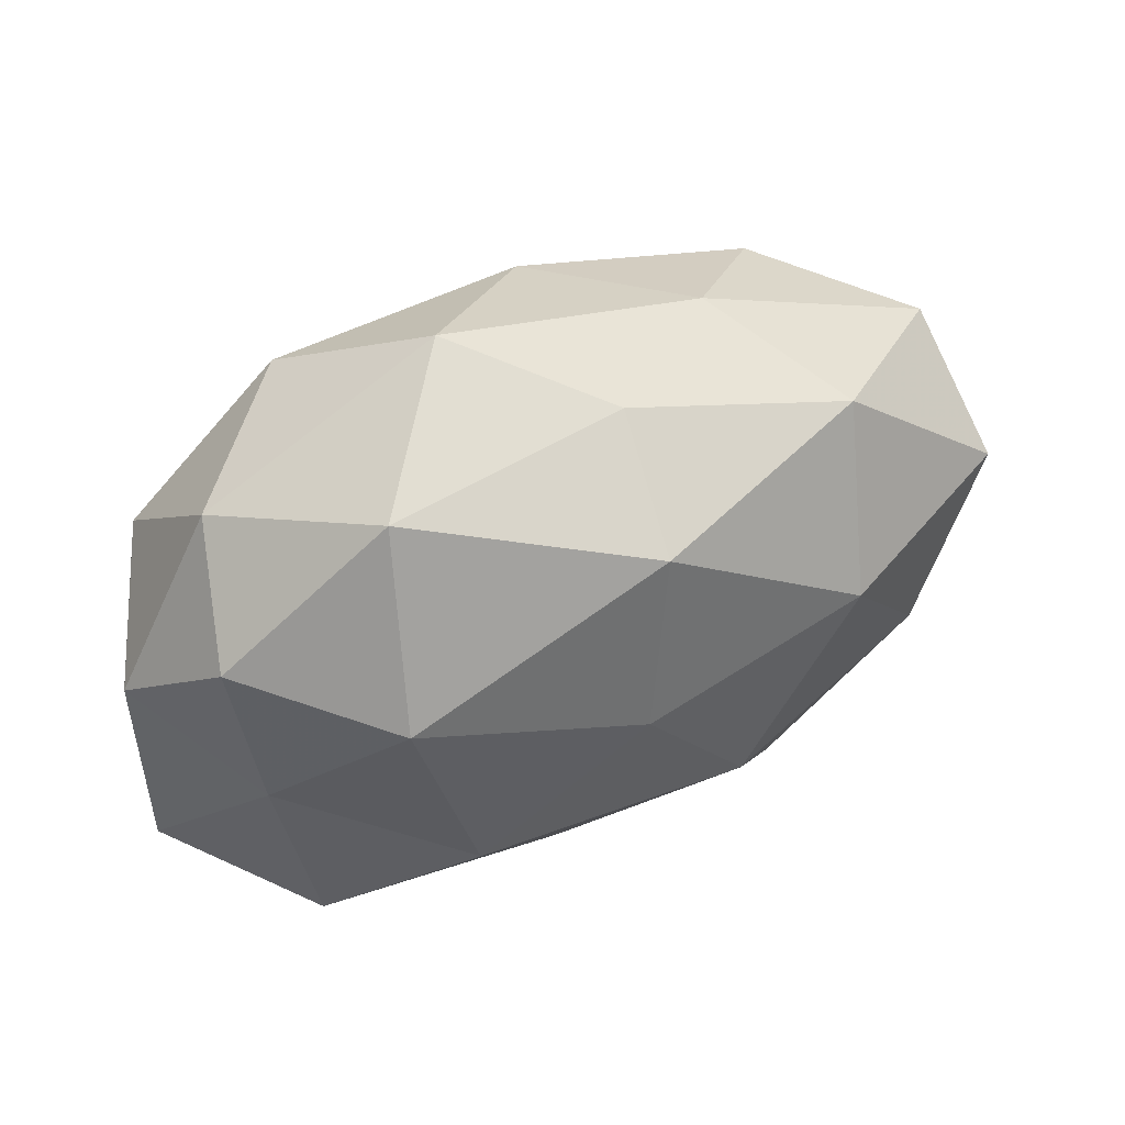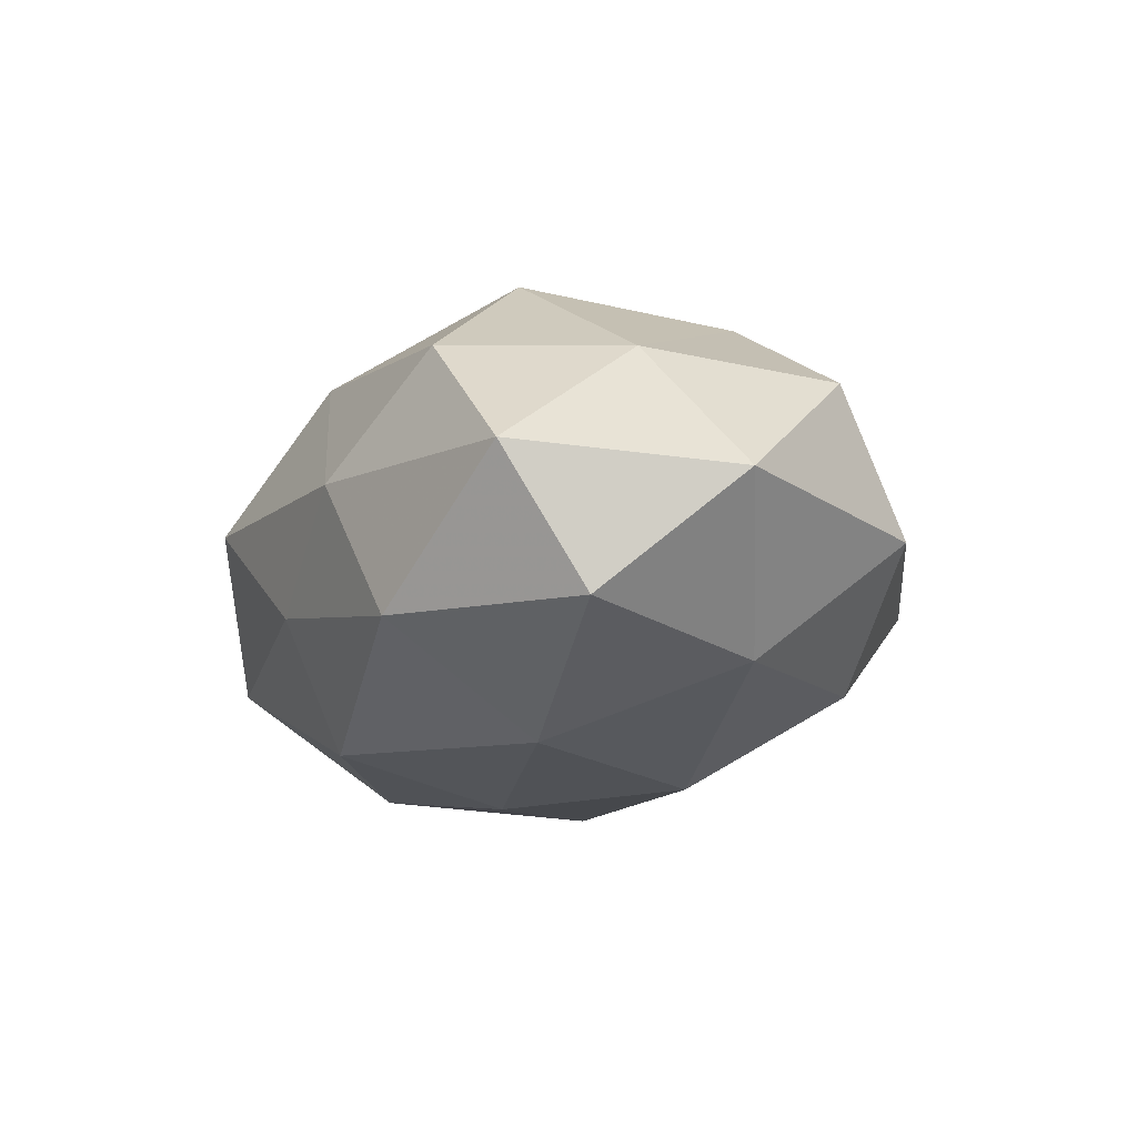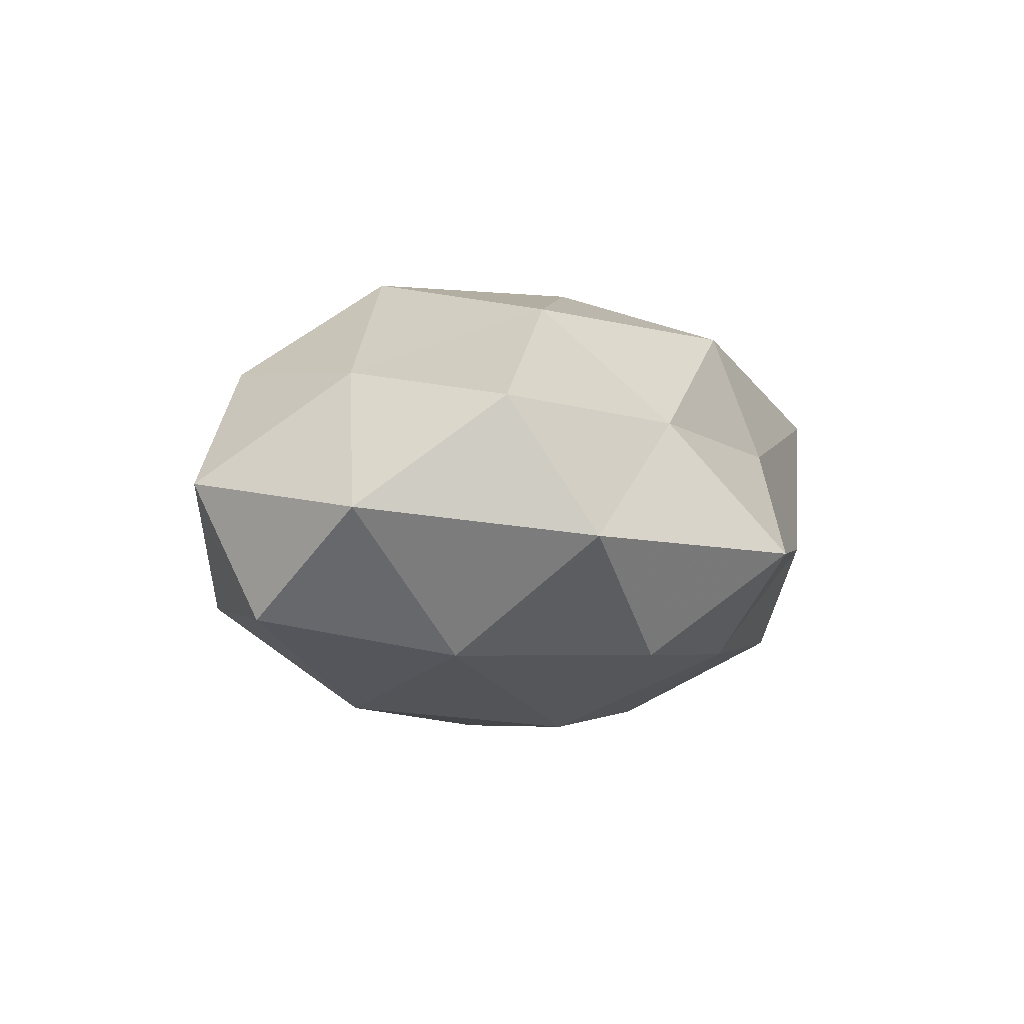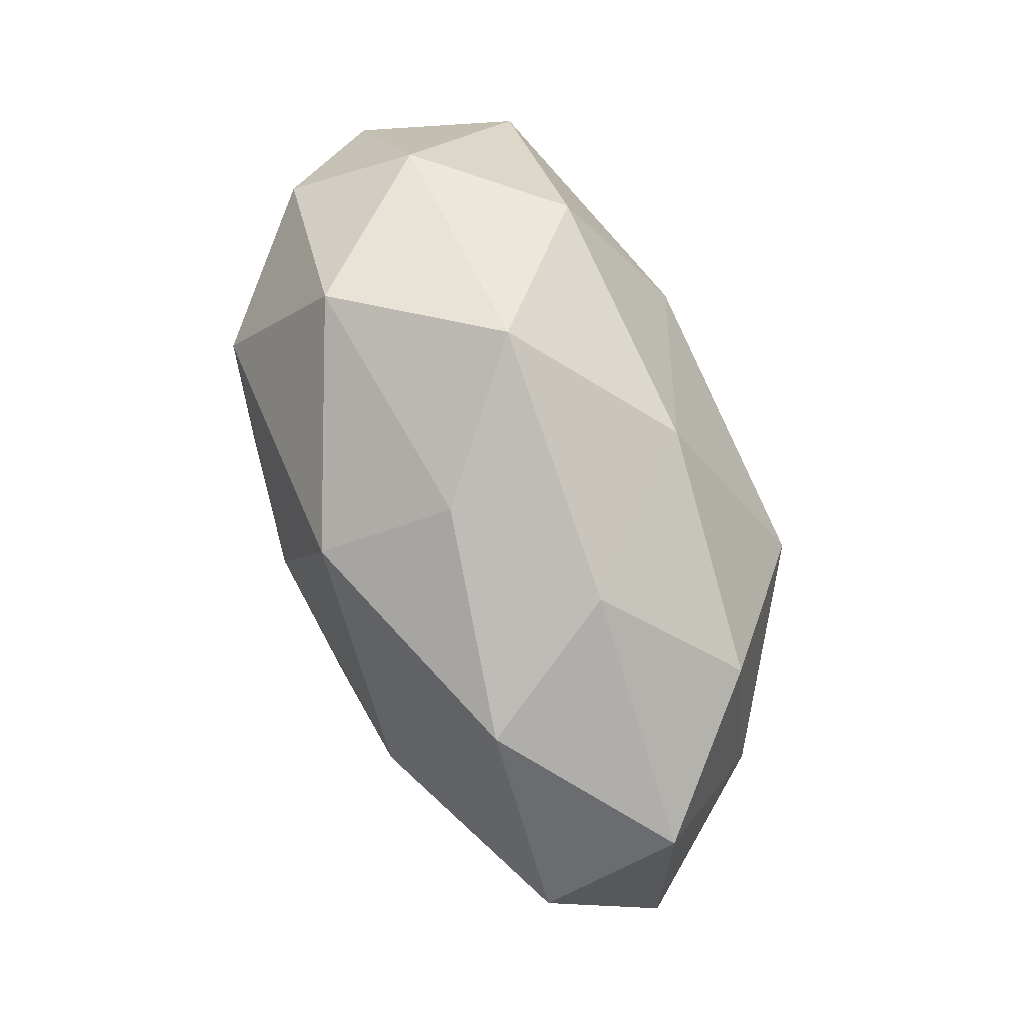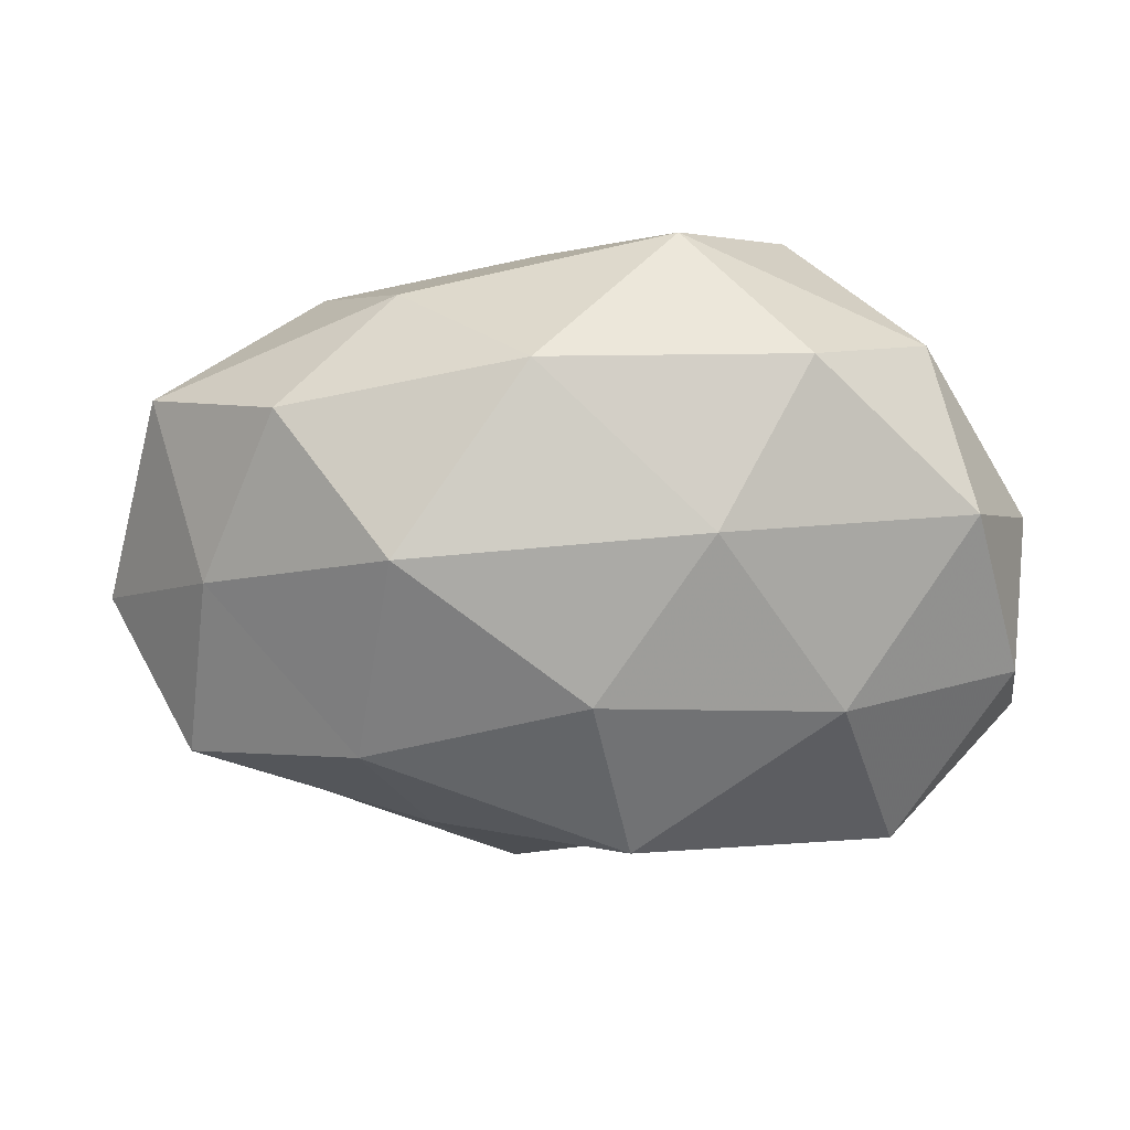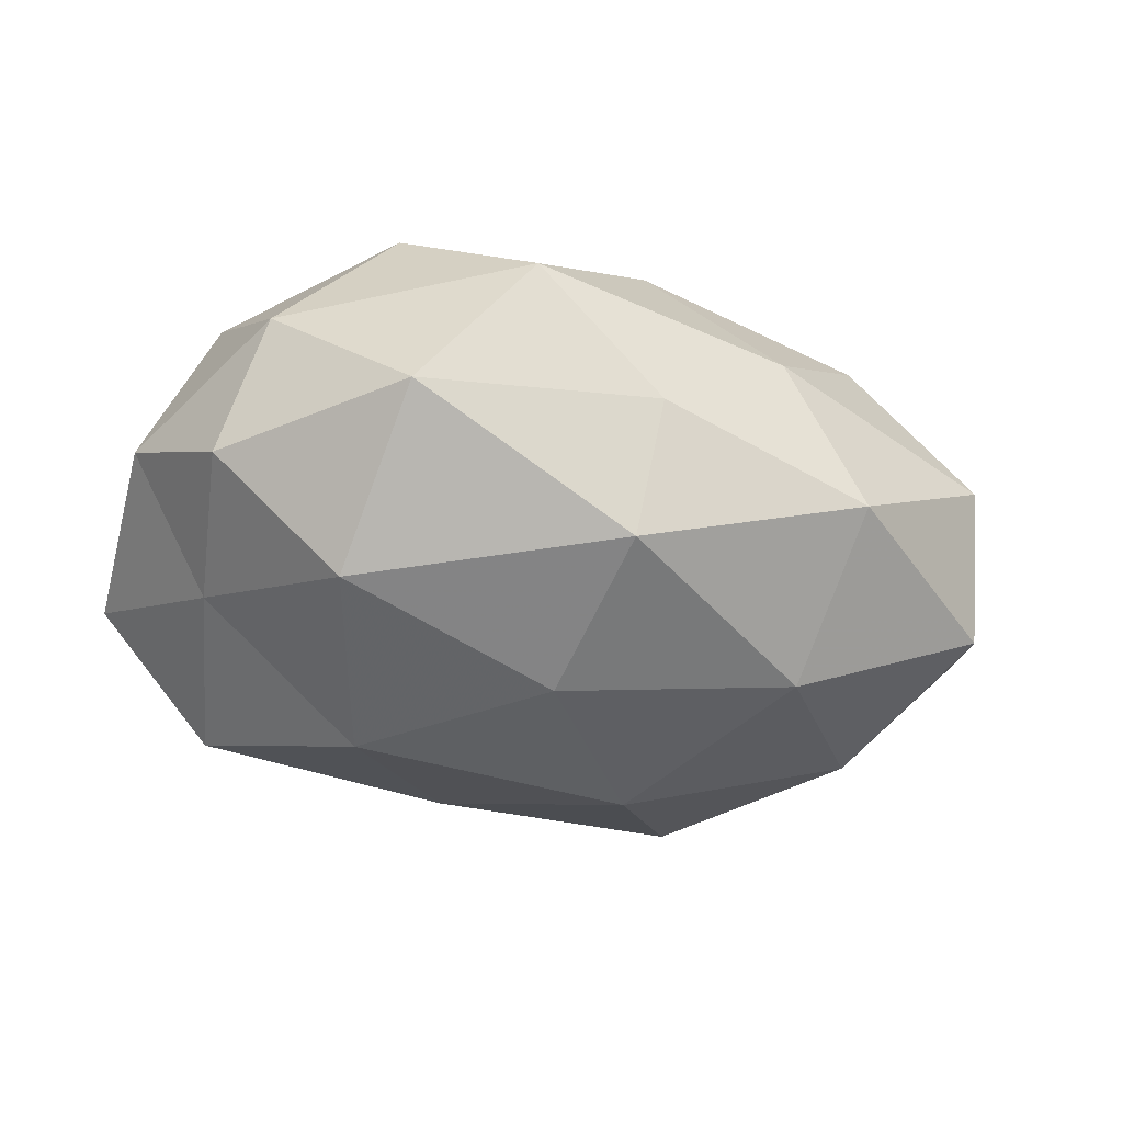
<metadata>
{"format":"obj","ext":"obj","renderer":"f3d","projection":"perspective","resolution":1024,"background":"white","views":[{"elev":52.3,"azim":156.0,"up":"+Y"},{"elev":-12.0,"azim":-105.2,"up":"+Z"},{"elev":-0.8,"azim":-65.6,"up":"+Z"},{"elev":79.8,"azim":-110.3,"up":"+Y"},{"elev":19.5,"azim":1.9,"up":"+Y"},{"elev":-46.4,"azim":166.2,"up":"+Z"}]}
</metadata>
<code>
v -0.02369 0.008122 -0.02138
v 0.03472 -0.001624 -0.01335
v -0.03465 -0.02502 -0.002635
v -0.007519 -0.0357 -0.004519
v 0.02035 -0.02862 -0.004202
v -0.00472 0.02938 -0.007185
v -0.01085 -0.01058 -0.0238
v 0.02292 0.01315 -0.02227
v -0.04247 0.01675 0.002735
v 0.01982 0.02976 -0.01152
v -0.01793 0.02782 0.003616
v 0.04449 -0.01674 -0.003212
v 0.008946 0.03412 0.003856
v -0.01518 -0.02525 0.009374
v 0.00635 -0.02831 0.006486
v 0.001463 -0.00582 0.02562
v -0.02694 0.02374 -0.01066
v -0.02085 -0.01292 0.02155
v -0.04839 -0.004995 0.000143
v 0.0003778 0.005682 -0.02511
v -0.04364 0.00854 -0.01112
v -0.01917 -0.02461 -0.01509
v -0.03622 0.001871 0.01417
v 0.01269 0.01068 0.02338
v 0.0375 0.009775 0.01455
v 0.005939 -0.02353 -0.01627
v 0.03096 -0.02552 0.01102
v 0.03315 0.02276 0.001947
v 0.04247 -0.007887 0.009922
v 0.04402 0.004445 -0.0005595
v 0.01759 -0.007779 -0.02428
v -0.004478 0.0253 0.01695
v -0.017 0.008439 0.02559
v 0.02148 0.02529 0.01499
v -0.003208 0.02331 -0.02057
v -0.02867 0.01967 0.01504
v 0.02514 -0.007918 0.0206
v 0.03173 -0.02041 -0.01614
v -0.03493 -0.009494 -0.01471
v 0.005033 -0.02325 0.02013
v -0.03886 -0.01699 0.01123
v 0.03648 0.01527 -0.01048
f 6 13 10
f 11 13 6
f 4 14 3
f 5 15 4
f 4 15 14
f 11 6 17
f 11 17 9
f 20 7 1
f 21 17 1
f 9 17 21
f 9 21 19
f 22 4 3
f 9 19 23
f 5 4 26
f 26 4 22
f 26 22 7
f 12 27 5
f 5 27 15
f 13 28 10
f 12 29 27
f 2 30 12
f 30 28 25
f 12 30 29
f 29 30 25
f 31 8 2
f 31 7 20
f 31 20 8
f 26 7 31
f 32 13 11
f 33 18 16
f 23 18 33
f 33 16 24
f 33 24 32
f 34 24 25
f 13 34 28
f 25 28 34
f 32 34 13
f 32 24 34
f 10 35 6
f 8 35 10
f 17 35 1
f 17 6 35
f 1 35 20
f 8 20 35
f 36 11 9
f 36 9 23
f 36 32 11
f 36 23 33
f 36 33 32
f 24 16 37
f 24 37 25
f 25 37 29
f 27 29 37
f 38 2 12
f 38 12 5
f 38 5 26
f 38 31 2
f 38 26 31
f 7 39 1
f 19 39 3
f 1 39 21
f 19 21 39
f 3 39 22
f 7 22 39
f 40 14 15
f 18 14 40
f 16 18 40
f 15 27 40
f 40 37 16
f 27 37 40
f 3 14 41
f 18 41 14
f 41 19 3
f 23 41 18
f 23 19 41
f 2 8 42
f 42 8 10
f 10 28 42
f 2 42 30
f 30 42 28

</code>
